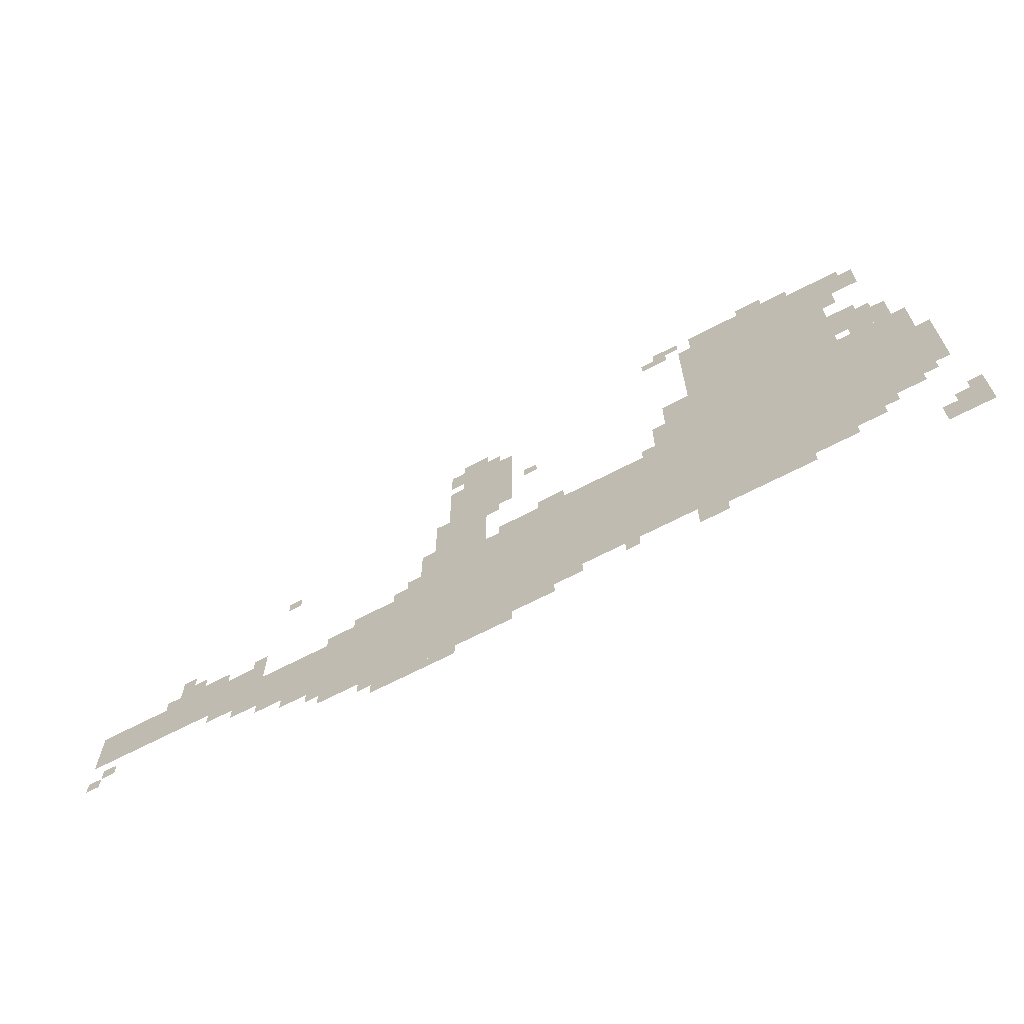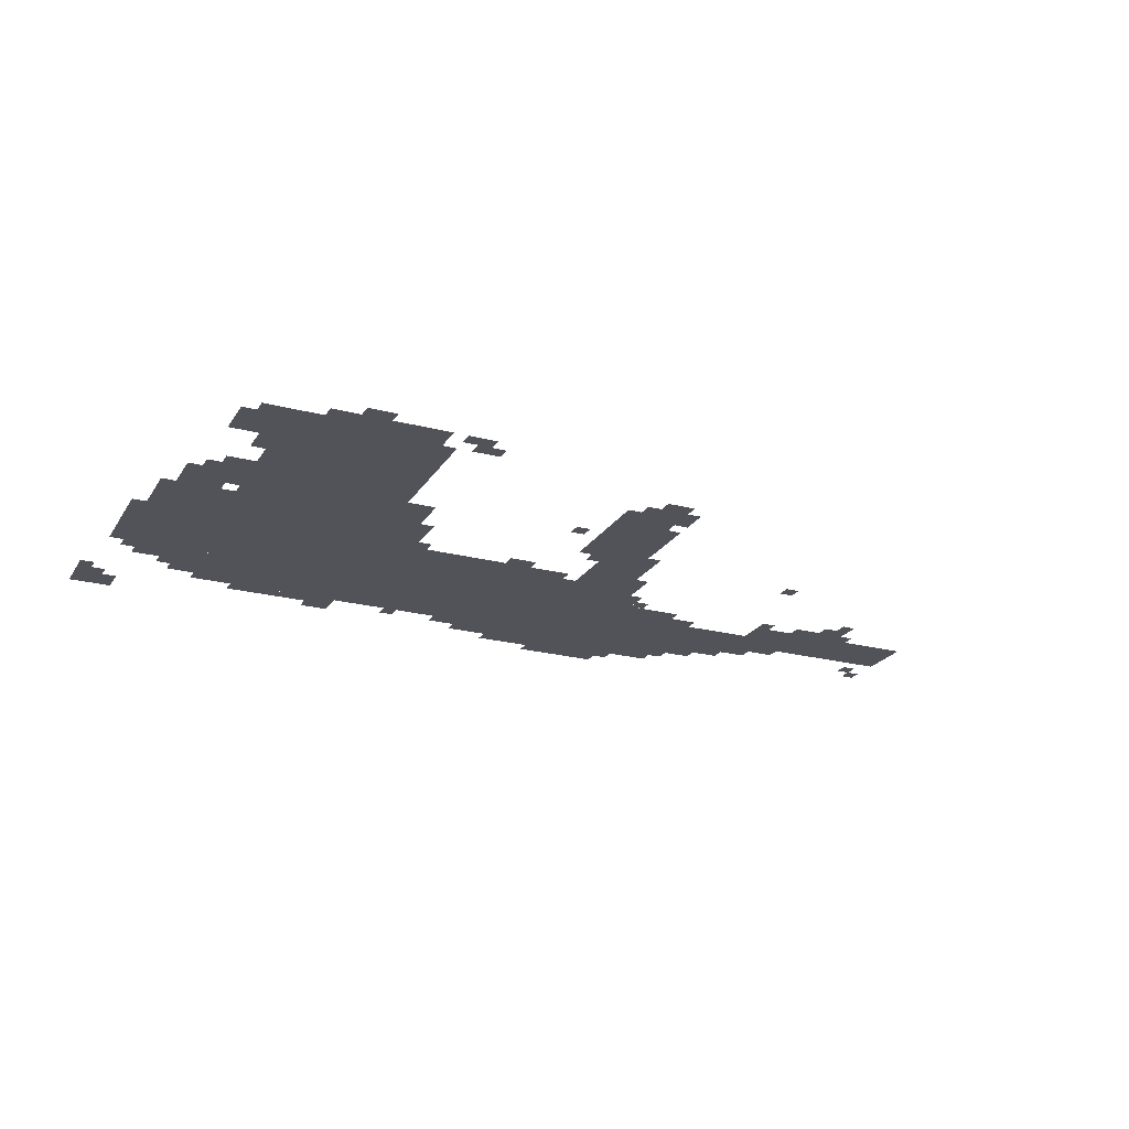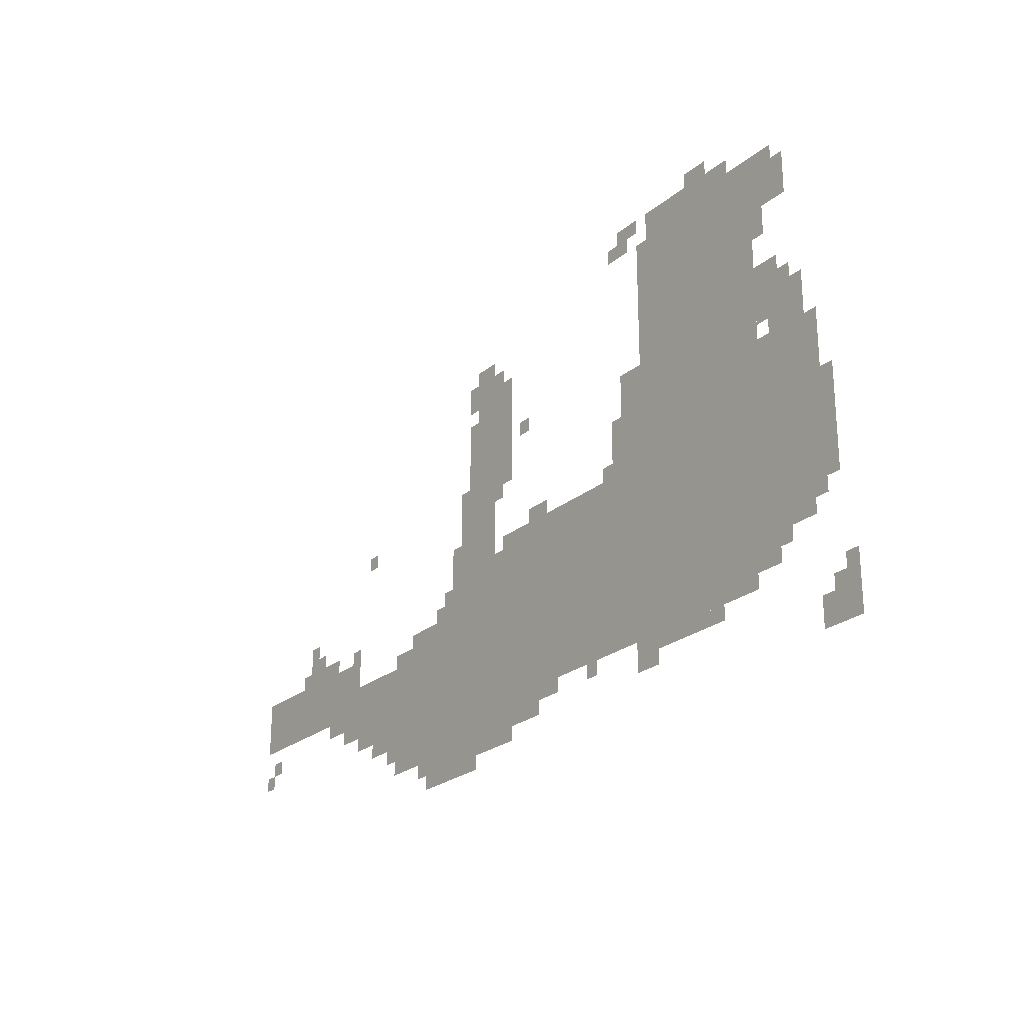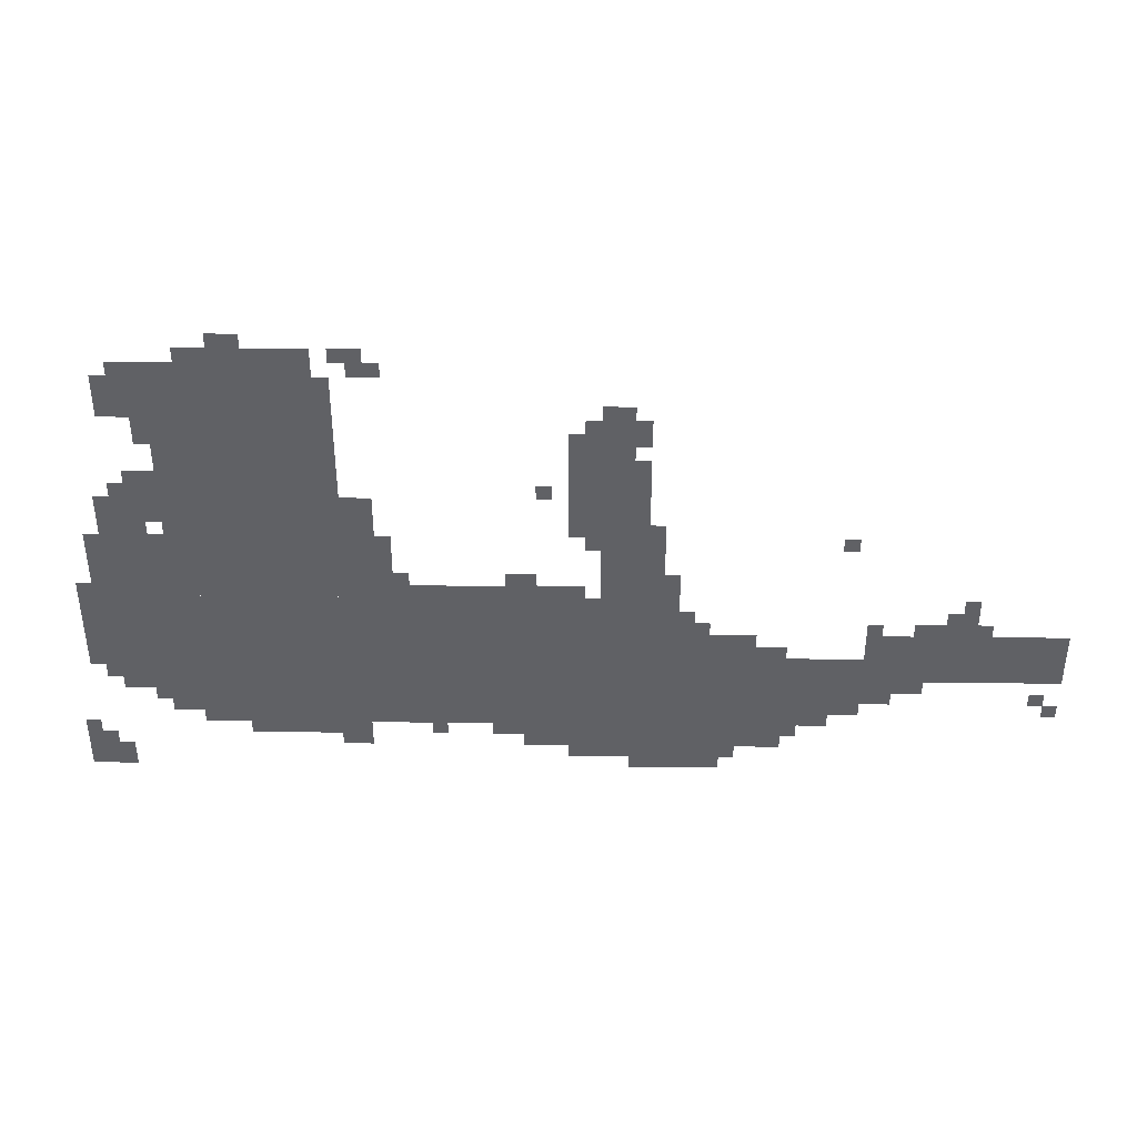
<metadata>
{"format":"obj","ext":"obj","renderer":"f3d","projection":"perspective","resolution":1024,"background":"white","views":[{"elev":-66.5,"azim":27.8,"up":"+Y"},{"elev":-22.7,"azim":155.7,"up":"+Z"},{"elev":-24.1,"azim":53.4,"up":"+Y"},{"elev":40.5,"azim":-179.3,"up":"+Y"}]}
</metadata>
<code>
g qian_3_rw-mesh
v -256 142 0
v -256 494 0
v -768 494 0
v -768 142 0
v -768 142 0
v -768 494 0
v -1248 494 0
v -1248 142 0
v -224 750 0
v -224 1038 0
v -576 1038 0
v -576 750 0
v -224 494 0
v -224 750 0
v -576 750 0
v -576 494 0
v -1248 78 0
v -1248 366 0
v -1472 366 0
v -1472 78 0
v -64 270 0
v -64 654 0
v -224 654 0
v -224 270 0
v -1632 270 0
v -1632 398 0
v -1856 398 0
v -1856 270 0
v -1472 174 0
v -1472 334 0
v -1632 334 0
v -1632 174 0
v -1856 270 0
v -1856 398 0
v -2047 398 0
v -2047 270 0
v -1024 46 0
v -1024 142 0
v -1248 142 0
v -1248 46 0
v -1088 654 0
v -1088 846 0
v -1184 846 0
v -1184 654 0
v -1088 494 0
v -1088 654 0
v -1184 654 0
v -1184 494 0
v -128 942 0
v -128 1038 0
v -224 1038 0
v -224 942 0
v -128 686 0
v -128 782 0
v -224 782 0
v -224 686 0
v -576 494 0
v -576 622 0
v -640 622 0
v -640 494 0
v -1088 846 0
v -1088 974 0
v -1152 974 0
v -1152 846 0
v -576 622 0
v -576 750 0
v -640 750 0
v -640 622 0
v -1024 782 0
v -1024 910 0
v -1088 910 0
v -1088 782 0
v -416 1038 0
v -416 1102 0
v -544 1102 0
v -544 1038 0
v -288 1038 0
v -288 1102 0
v -416 1102 0
v -416 1038 0
v -1024 654 0
v -1024 782 0
v -1088 782 0
v -1088 654 0
v -640 494 0
v -640 526 0
v -864 526 0
v -864 494 0
v 0 14 0
v 0 110 0
v -64 110 0
v -64 14 0
v -1248 14 0
v -1248 78 0
v -1344 78 0
v -1344 14 0
v -928 78 0
v -928 142 0
v -1024 142 0
v -1024 78 0
v -864 494 0
v -864 526 0
v -1056 526 0
v -1056 494 0
v -224 174 0
v -224 334 0
v -256 334 0
v -256 174 0
v -224 334 0
v -224 494 0
v -256 494 0
v -256 334 0
v -1632 206 0
v -1632 270 0
v -1696 270 0
v -1696 206 0
v -480 110 0
v -480 142 0
v -608 142 0
v -608 110 0
v -32 398 0
v -32 526 0
v -64 526 0
v -64 398 0
v -352 110 0
v -352 142 0
v -480 142 0
v -480 110 0
v -1248 366 0
v -1248 398 0
v -1344 398 0
v -1344 366 0
v -1184 590 0
v -1184 686 0
v -1216 686 0
v -1216 590 0
v -1728 398 0
v -1728 430 0
v -1824 430 0
v -1824 398 0
v -32 302 0
v -32 398 0
v -64 398 0
v -64 302 0
v -1184 494 0
v -1184 590 0
v -1216 590 0
v -1216 494 0
v -128 654 0
v -128 686 0
v -192 686 0
v -192 654 0
v -896 526 0
v -896 558 0
v -960 558 0
v -960 526 0
v -576 1070 0
v -576 1102 0
v -640 1102 0
v -640 1070 0
v -160 782 0
v -160 814 0
v -224 814 0
v -224 782 0
v -608 1038 0
v -608 1070 0
v -672 1070 0
v -672 1038 0
v -192 878 0
v -192 942 0
v -224 942 0
v -224 878 0
v -1152 878 0
v -1152 942 0
v -1184 942 0
v -1184 878 0
v -864 110 0
v -864 142 0
v -928 142 0
v -928 110 0
v -160 206 0
v -160 238 0
v -224 238 0
v -224 206 0
v -64 14 0
v -64 78 0
v -96 78 0
v -96 14 0
v -544 78 0
v -544 110 0
v -608 110 0
v -608 78 0
v -1824 430 0
v -1824 494 0
v -1856 494 0
v -1856 430 0
v -1216 494 0
v -1216 558 0
v -1248 558 0
v -1248 494 0
v -1696 238 0
v -1696 270 0
v -1760 270 0
v -1760 238 0
v -1248 398 0
v -1248 462 0
v -1280 462 0
v -1280 398 0
v -640 590 0
v -640 654 0
v -672 654 0
v -672 590 0
v -640 526 0
v -640 590 0
v -672 590 0
v -672 526 0
v -96 238 0
v -96 270 0
v -160 270 0
v -160 238 0
v -224 1038 0
v -224 1070 0
v -288 1070 0
v -288 1038 0
v -1824 398 0
v -1824 430 0
v -1888 430 0
v -1888 398 0
v -1344 366 0
v -1344 398 0
v -1408 398 0
v -1408 366 0
v -160 1038 0
v -160 1070 0
v -224 1070 0
v -224 1038 0
v -160 238 0
v -160 270 0
v -224 270 0
v -224 238 0
v -1152 14 0
v -1152 46 0
v -1216 46 0
v -1216 14 0
v -352 1102 0
v -352 1134 0
v -416 1134 0
v -416 1102 0
v -1472 142 0
v -1472 174 0
v -1536 174 0
v -1536 142 0
v -96 686 0
v -96 750 0
v -128 750 0
v -128 686 0
v -192 174 0
v -192 206 0
v -224 206 0
v -224 174 0
v -1984 206 0
v -1984 238 0
v -2016 238 0
v -2016 206 0
v -1280 398 0
v -1280 430 0
v -1312 430 0
v -1312 398 0
v -1632 398 0
v -1632 430 0
v -1664 430 0
v -1664 398 0
v -2016 174 0
v -2016 206 0
v -2047 206 0
v -2047 174 0
v -1344 46 0
v -1344 78 0
v -1376 78 0
v -1376 46 0
v -1472 110 0
v -1472 142 0
v -1504 142 0
v -1504 110 0
v 0 110 0
v 0 142 0
v -32 142 0
v -32 110 0
v -736 110 0
v -736 142 0
v -768 142 0
v -768 110 0
v -1216 14 0
v -1216 46 0
v -1248 46 0
v -1248 14 0
v -1056 910 0
v -1056 942 0
v -1088 942 0
v -1088 910 0
v -96 654 0
v -96 686 0
v -128 686 0
v -128 654 0
v -1536 142 0
v -1536 174 0
v -1568 174 0
v -1568 142 0
v -960 750 0
v -960 782 0
v -992 782 0
v -992 750 0
v -672 526 0
v -672 558 0
v -704 558 0
v -704 526 0
v -1792 430 0
v -1792 462 0
v -1824 462 0
v -1824 430 0
v -1056 622 0
v -1056 654 0
v -1088 654 0
v -1088 622 0
v -1568 622 0
v -1568 654 0
v -1600 654 0
v -1600 622 0
g qian_3_rw-mesh_0
f 3 2 1
f 1 4 3
f 7 6 5
f 5 8 7
f 11 10 9
f 9 12 11
f 15 14 13
f 13 16 15
f 19 18 17
f 17 20 19
f 23 22 21
f 21 24 23
f 27 26 25
f 25 28 27
f 31 30 29
f 29 32 31
f 35 34 33
f 33 36 35
f 39 38 37
f 37 40 39
f 43 42 41
f 41 44 43
f 47 46 45
f 45 48 47
f 51 50 49
f 49 52 51
f 55 54 53
f 53 56 55
f 59 58 57
f 57 60 59
f 63 62 61
f 61 64 63
f 67 66 65
f 65 68 67
f 71 70 69
f 69 72 71
f 75 74 73
f 73 76 75
f 79 78 77
f 77 80 79
f 83 82 81
f 81 84 83
f 87 86 85
f 85 88 87
f 91 90 89
f 89 92 91
f 95 94 93
f 93 96 95
f 99 98 97
f 97 100 99
f 103 102 101
f 101 104 103
f 107 106 105
f 105 108 107
f 111 110 109
f 109 112 111
f 115 114 113
f 113 116 115
f 119 118 117
f 117 120 119
f 123 122 121
f 121 124 123
f 127 126 125
f 125 128 127
f 131 130 129
f 129 132 131
f 135 134 133
f 133 136 135
f 139 138 137
f 137 140 139
f 143 142 141
f 141 144 143
f 147 146 145
f 145 148 147
f 151 150 149
f 149 152 151
f 155 154 153
f 153 156 155
f 159 158 157
f 157 160 159
f 163 162 161
f 161 164 163
f 167 166 165
f 165 168 167
f 171 170 169
f 169 172 171
f 175 174 173
f 173 176 175
f 179 178 177
f 177 180 179
f 183 182 181
f 181 184 183
f 187 186 185
f 185 188 187
f 191 190 189
f 189 192 191
f 195 194 193
f 193 196 195
f 199 198 197
f 197 200 199
f 203 202 201
f 201 204 203
f 207 206 205
f 205 208 207
f 211 210 209
f 209 212 211
f 215 214 213
f 213 216 215
f 219 218 217
f 217 220 219
f 223 222 221
f 221 224 223
f 227 226 225
f 225 228 227
f 231 230 229
f 229 232 231
f 235 234 233
f 233 236 235
f 239 238 237
f 237 240 239
f 243 242 241
f 241 244 243
f 247 246 245
f 245 248 247
f 251 250 249
f 249 252 251
f 255 254 253
f 253 256 255
f 259 258 257
f 257 260 259
f 263 262 261
f 261 264 263
f 267 266 265
f 265 268 267
f 271 270 269
f 269 272 271
f 275 274 273
f 273 276 275
f 279 278 277
f 277 280 279
f 283 282 281
f 281 284 283
f 287 286 285
f 285 288 287
f 291 290 289
f 289 292 291
f 295 294 293
f 293 296 295
f 299 298 297
f 297 300 299
f 303 302 301
f 301 304 303
f 307 306 305
f 305 308 307
f 311 310 309
f 309 312 311
f 315 314 313
f 313 316 315
f 319 318 317
f 317 320 319
f 323 322 321
f 321 324 323
f 327 326 325
f 325 328 327

</code>
